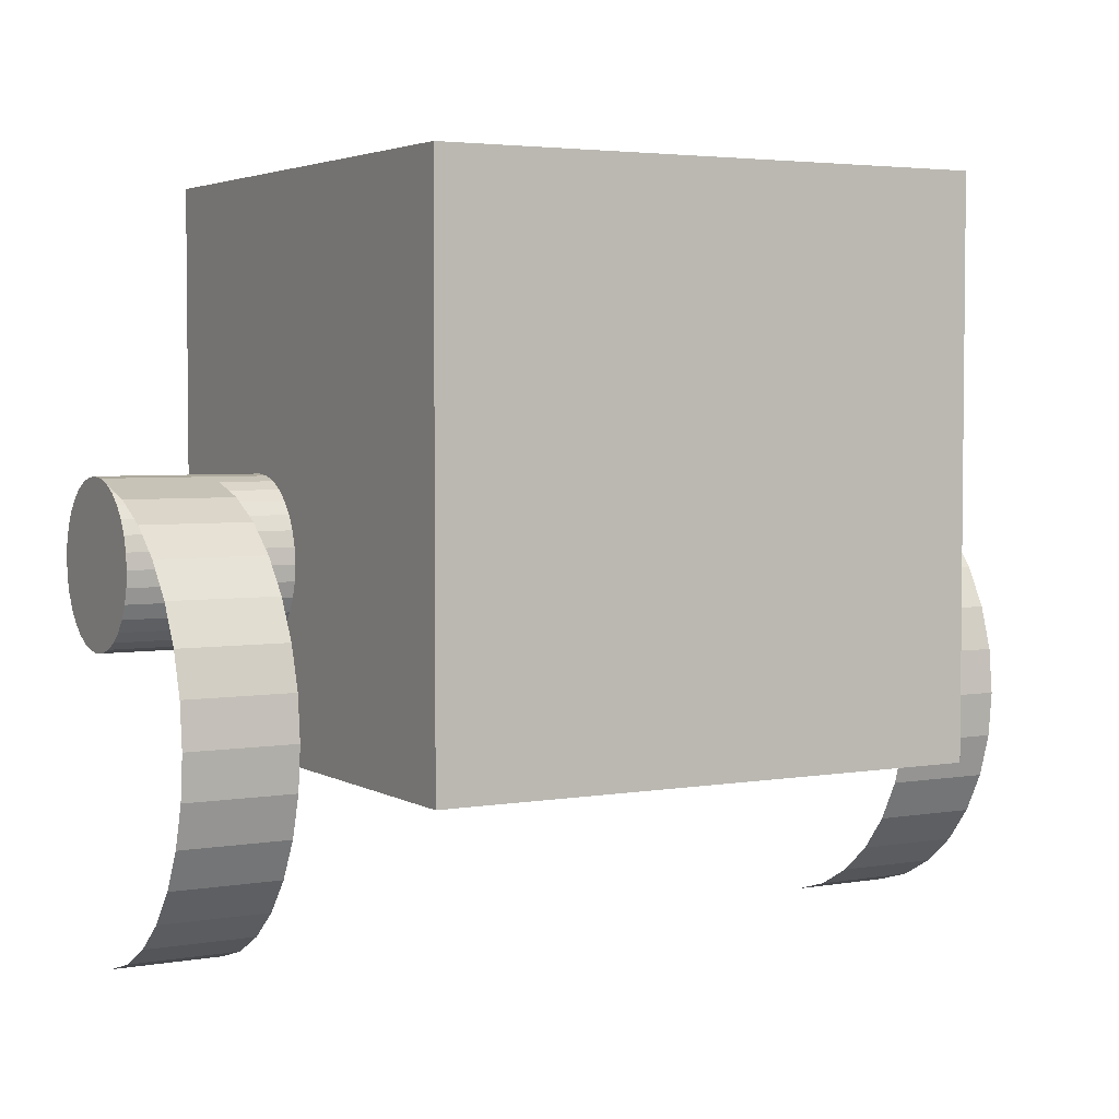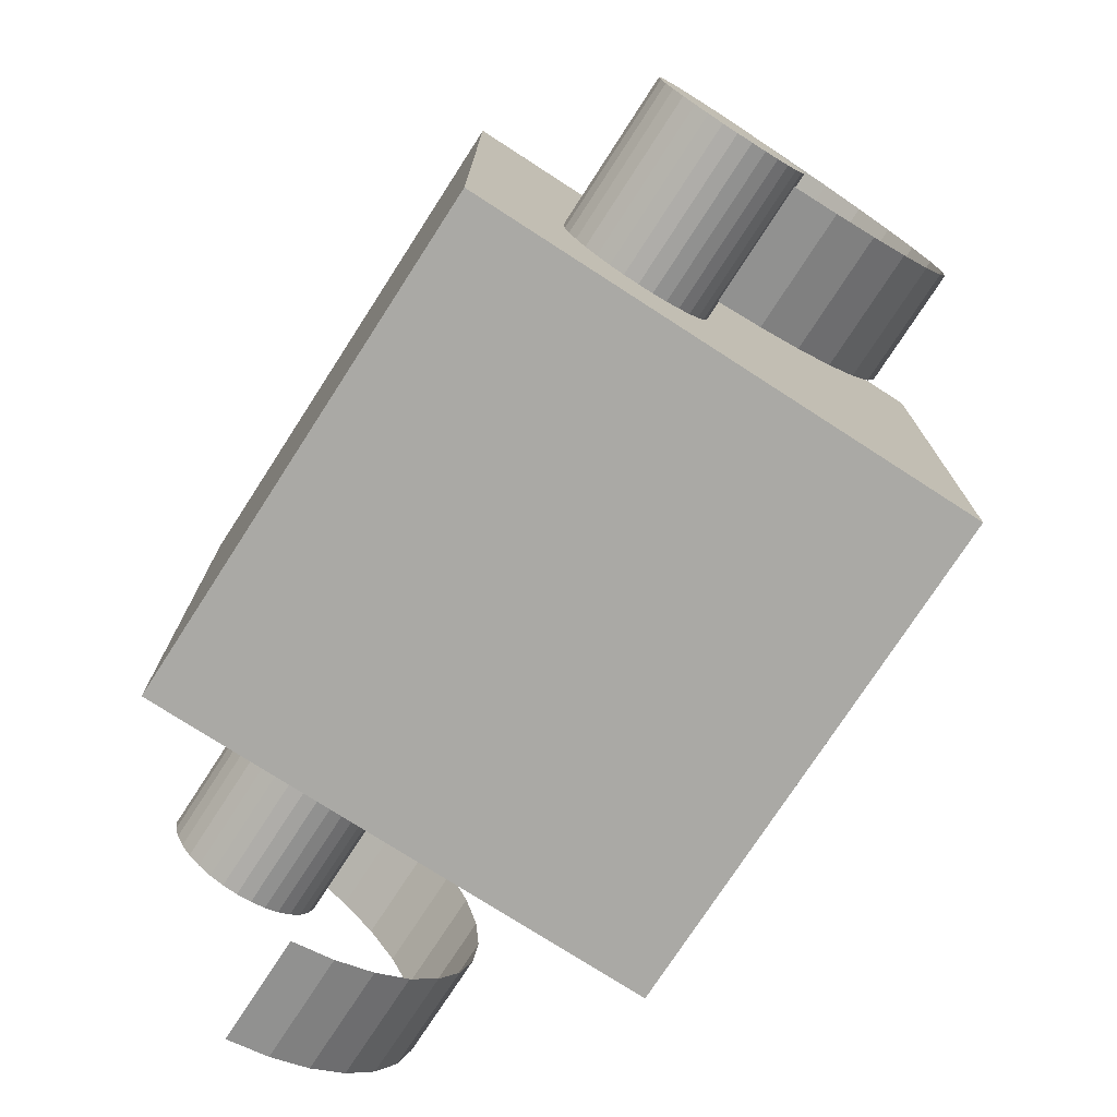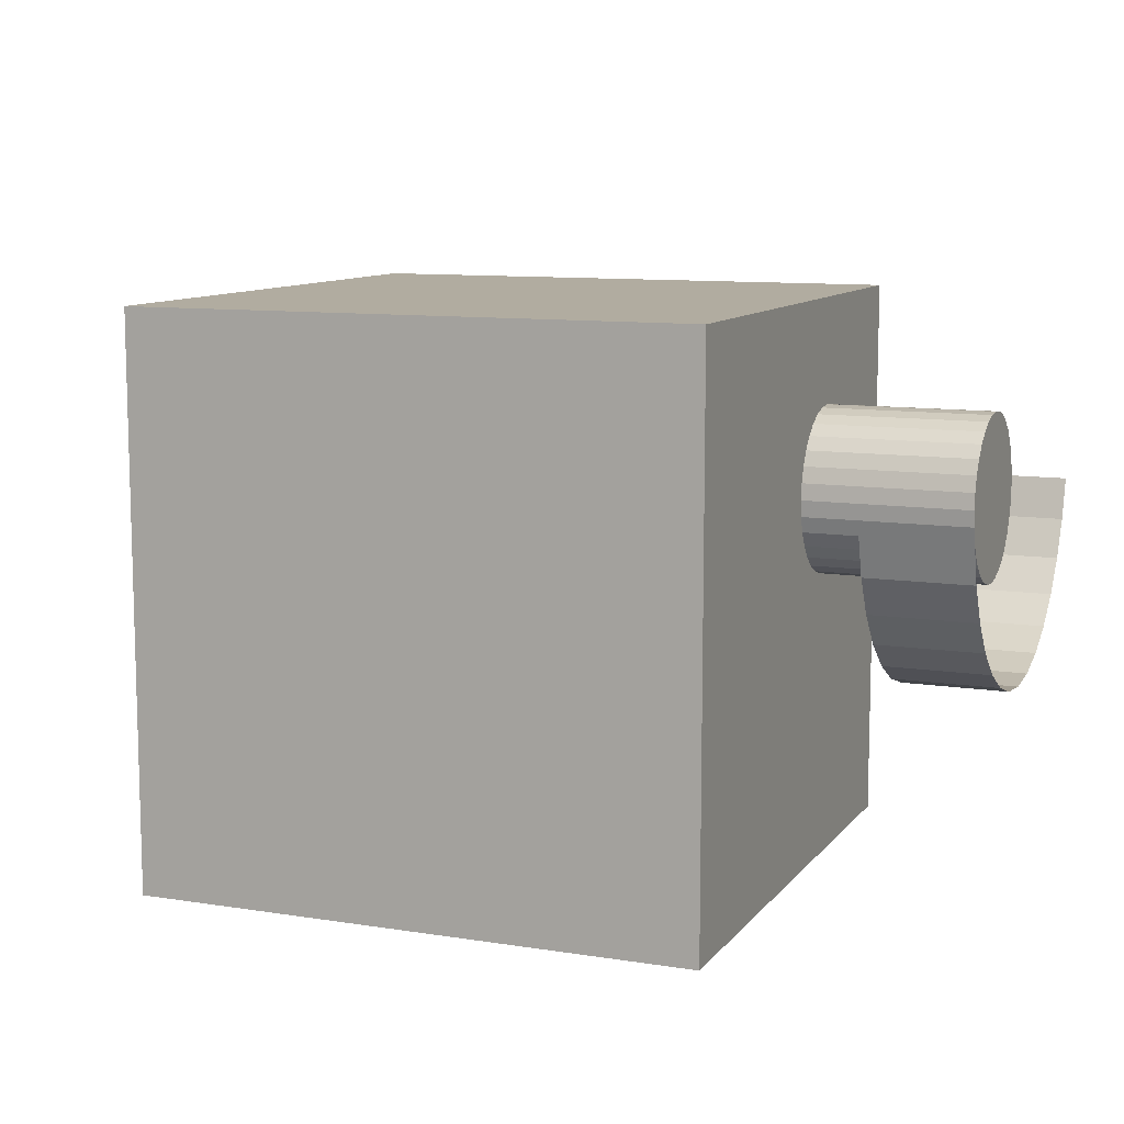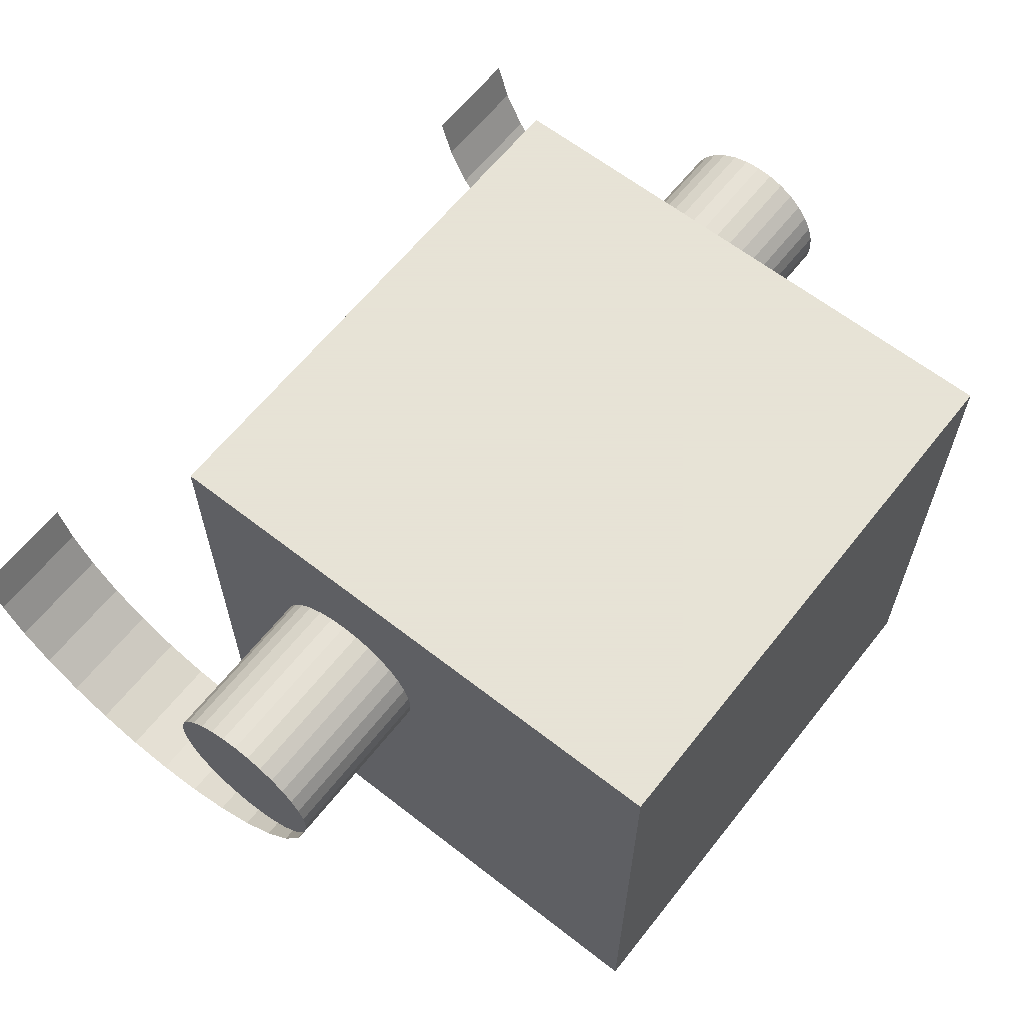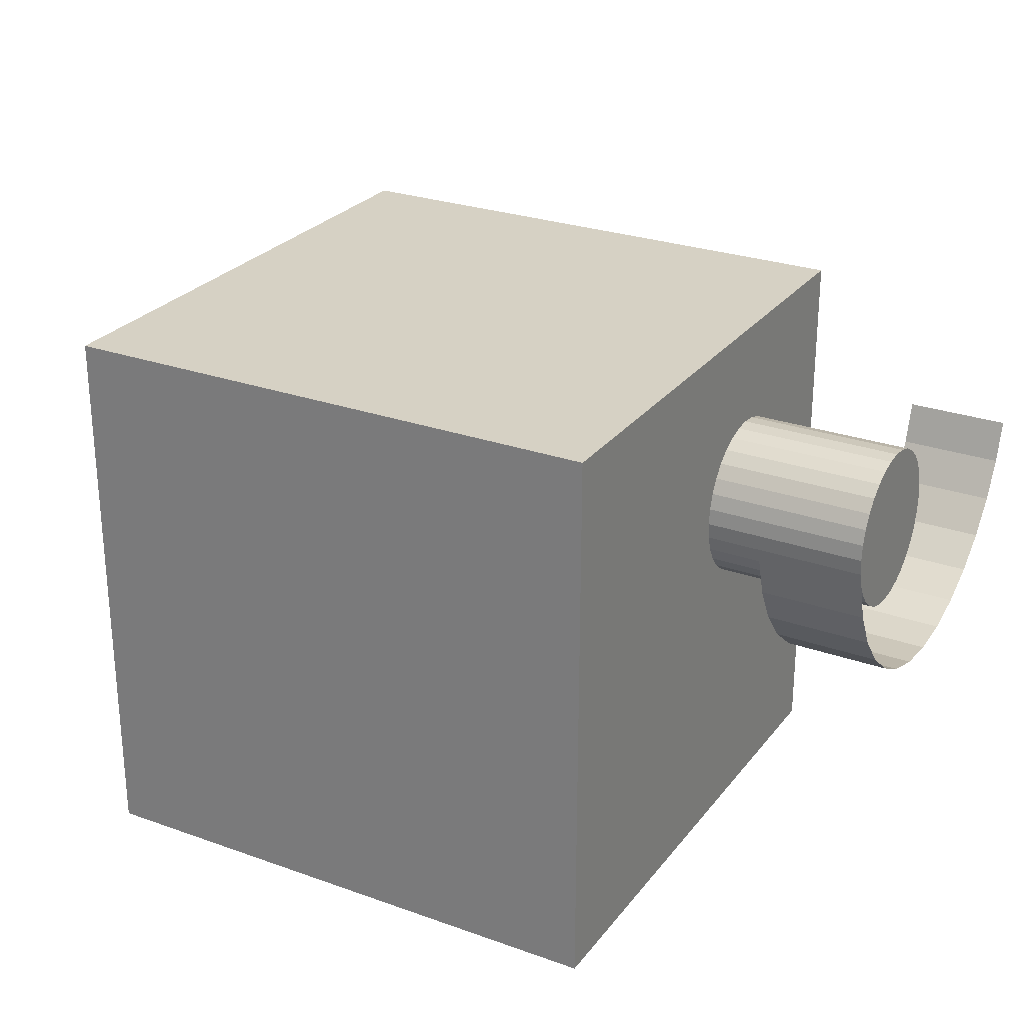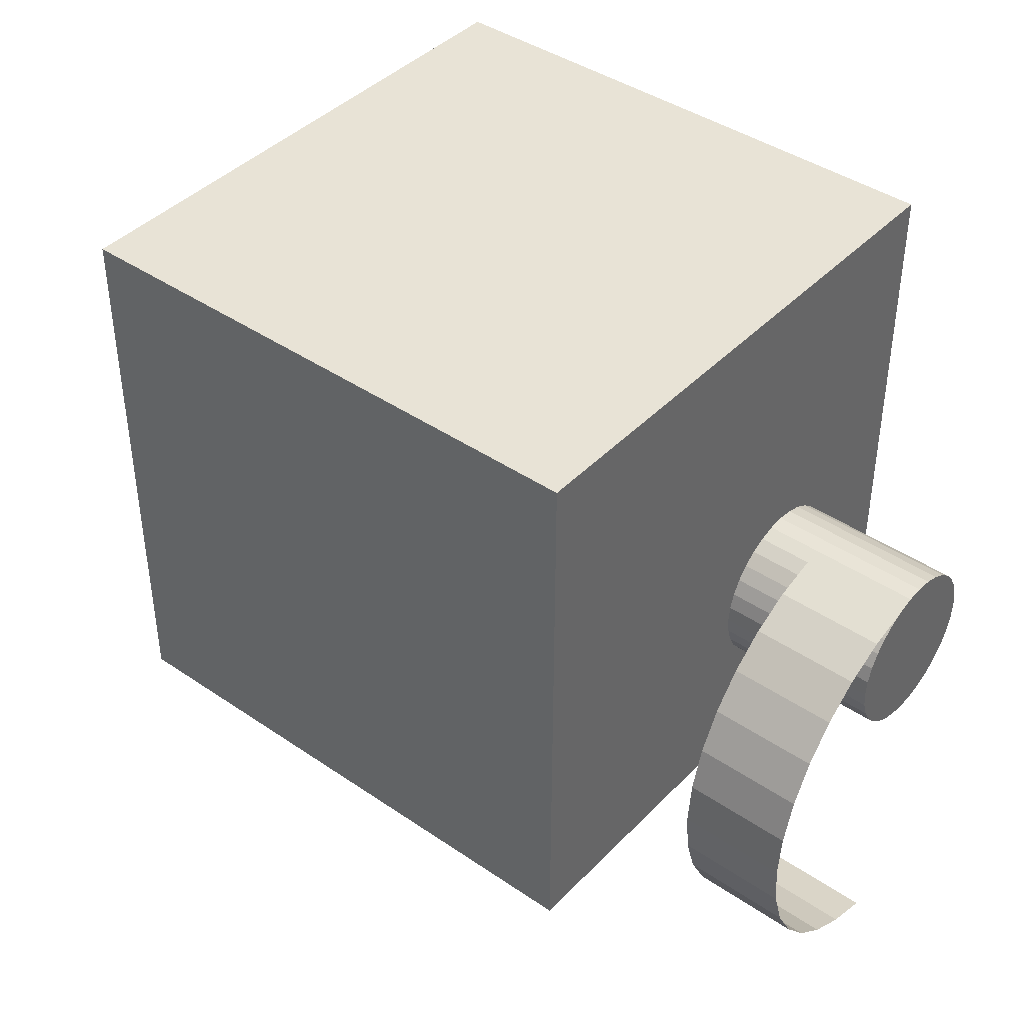
<metadata>
{"format":"obj","ext":"obj","renderer":"f3d","projection":"perspective","resolution":1024,"background":"white","views":[{"elev":3.7,"azim":150.3,"up":"+Y"},{"elev":-75.3,"azim":57.1,"up":"+Y"},{"elev":10.1,"azim":-157.9,"up":"+Z"},{"elev":62.8,"azim":128.3,"up":"+Z"},{"elev":26.6,"azim":-150.8,"up":"+Z"},{"elev":41.7,"azim":-140.5,"up":"+Y"}]}
</metadata>
<code>
o Cylinder.001_Cylinder.003
v 0.3644 0.6584 -0.5549
v 0.5173 0.6584 -0.5549
v 0.3644 0.6435 -0.5535
v 0.5173 0.6435 -0.5535
v 0.3644 0.6291 -0.5491
v 0.5173 0.6291 -0.5491
v 0.3644 0.6159 -0.542
v 0.5173 0.6159 -0.542
v 0.3644 0.6043 -0.5325
v 0.5173 0.6043 -0.5325
v 0.3644 0.5948 -0.521
v 0.5173 0.5948 -0.521
v 0.3644 0.5878 -0.5077
v 0.5173 0.5878 -0.5077
v 0.3644 0.5834 -0.4934
v 0.5173 0.5834 -0.4934
v 0.3644 0.5819 -0.4785
v 0.5173 0.5819 -0.4785
v 0.3644 0.5834 -0.4636
v 0.5173 0.5834 -0.4636
v 0.3644 0.5878 -0.4492
v 0.5173 0.5878 -0.4492
v 0.3644 0.5948 -0.436
v 0.5173 0.5948 -0.436
v 0.3644 0.6043 -0.4244
v 0.5173 0.6043 -0.4244
v 0.3644 0.6159 -0.4149
v 0.5173 0.6159 -0.4149
v 0.3644 0.6291 -0.4079
v 0.5173 0.6291 -0.4079
v 0.3644 0.6435 -0.4035
v 0.5173 0.6435 -0.4035
v 0.3644 0.6584 -0.402
v 0.5173 0.6584 -0.402
v 0.3644 0.6733 -0.4035
v 0.5173 0.6733 -0.4035
v 0.3644 0.6876 -0.4079
v 0.5173 0.6876 -0.4079
v 0.3644 0.7009 -0.4149
v 0.5173 0.7009 -0.4149
v 0.3644 0.7124 -0.4244
v 0.5173 0.7124 -0.4244
v 0.3644 0.7219 -0.436
v 0.5173 0.7219 -0.436
v 0.3644 0.729 -0.4492
v 0.5173 0.729 -0.4492
v 0.3644 0.7334 -0.4636
v 0.5173 0.7334 -0.4636
v 0.3644 0.7348 -0.4785
v 0.5173 0.7348 -0.4785
v 0.3644 0.7334 -0.4934
v 0.5173 0.7334 -0.4934
v 0.3644 0.729 -0.5077
v 0.5173 0.729 -0.5077
v 0.3644 0.7219 -0.521
v 0.5173 0.7219 -0.521
v 0.3644 0.7124 -0.5325
v 0.5173 0.7124 -0.5325
v 0.3644 0.7009 -0.542
v 0.5173 0.7009 -0.542
v 0.3644 0.6876 -0.5491
v 0.5173 0.6876 -0.5491
v 0.3644 0.6733 -0.5535
v 0.5173 0.6733 -0.5535
v 0.4152 0.3119 -0.5067
v 0.5173 0.3119 -0.5067
v 0.4152 0.3241 -0.5466
v 0.5173 0.3241 -0.5466
v 0.4152 0.3437 -0.5834
v 0.5173 0.3437 -0.5834
v 0.4152 0.3702 -0.6156
v 0.5173 0.3702 -0.6156
v 0.4152 0.4024 -0.6421
v 0.5173 0.4024 -0.6421
v 0.4152 0.4392 -0.6617
v 0.5173 0.4392 -0.6617
v 0.4152 0.4791 -0.6739
v 0.5173 0.4791 -0.6739
v 0.4152 0.5206 -0.6779
v 0.5173 0.5206 -0.6779
v 0.4152 0.5622 -0.6739
v 0.5173 0.5622 -0.6739
v 0.4152 0.6021 -0.6617
v 0.5173 0.6021 -0.6617
v 0.4152 0.6389 -0.6421
v 0.5173 0.6389 -0.6421
v 0.4152 0.6711 -0.6156
v 0.5173 0.6711 -0.6156
v 0.4152 0.6976 -0.5834
v 0.5173 0.6976 -0.5834
v 0.4152 0.7172 -0.5466
v 0.5173 0.7172 -0.5466
v 0.4152 0.7293 -0.5067
v 0.5173 0.7293 -0.5067
f 1 2 4 3
f 3 4 6 5
f 5 6 8 7
f 7 8 10 9
f 9 10 12 11
f 11 12 14 13
f 13 14 16 15
f 15 16 18 17
f 17 18 20 19
f 19 20 22 21
f 21 22 24 23
f 23 24 26 25
f 25 26 28 27
f 27 28 30 29
f 29 30 32 31
f 31 32 34 33
f 33 34 36 35
f 35 36 38 37
f 37 38 40 39
f 39 40 42 41
f 41 42 44 43
f 43 44 46 45
f 45 46 48 47
f 47 48 50 49
f 49 50 52 51
f 51 52 54 53
f 53 54 56 55
f 55 56 58 57
f 57 58 60 59
f 59 60 62 61
f 4 2 64 62 60 58 56 54 52 50 48 46 44 42 40 38 36 34 32 30 28 26 24 22 20 18 16 14 12 10 8 6
f 61 62 64 63
f 63 64 2 1
f 1 3 5 7 9 11 13 15 17 19 21 23 25 27 29 31 33 35 37 39 41 43 45 47 49 51 53 55 57 59 61 63
f 65 66 68 67
f 67 68 70 69
f 69 70 72 71
f 71 72 74 73
f 73 74 76 75
f 75 76 78 77
f 77 78 80 79
f 79 80 82 81
f 81 82 84 83
f 83 84 86 85
f 85 86 88 87
f 87 88 90 89
f 89 90 92 91
f 91 92 94 93
o Cylinder
v -0.3039 0.6584 -0.5549
v -0.151 0.6584 -0.5549
v -0.3039 0.6435 -0.5535
v -0.151 0.6435 -0.5535
v -0.3039 0.6291 -0.5491
v -0.151 0.6291 -0.5491
v -0.3039 0.6159 -0.542
v -0.151 0.6159 -0.542
v -0.3039 0.6043 -0.5325
v -0.151 0.6043 -0.5325
v -0.3039 0.5948 -0.521
v -0.151 0.5948 -0.521
v -0.3039 0.5878 -0.5077
v -0.151 0.5878 -0.5077
v -0.3039 0.5834 -0.4934
v -0.151 0.5834 -0.4934
v -0.3039 0.5819 -0.4785
v -0.151 0.5819 -0.4785
v -0.3039 0.5834 -0.4636
v -0.151 0.5834 -0.4636
v -0.3039 0.5878 -0.4492
v -0.151 0.5878 -0.4492
v -0.3039 0.5948 -0.436
v -0.151 0.5948 -0.436
v -0.3039 0.6043 -0.4244
v -0.151 0.6043 -0.4244
v -0.3039 0.6159 -0.4149
v -0.151 0.6159 -0.4149
v -0.3039 0.6291 -0.4079
v -0.151 0.6291 -0.4079
v -0.3039 0.6435 -0.4035
v -0.151 0.6435 -0.4035
v -0.3039 0.6584 -0.402
v -0.151 0.6584 -0.402
v -0.3039 0.6733 -0.4035
v -0.151 0.6733 -0.4035
v -0.3039 0.6876 -0.4079
v -0.151 0.6876 -0.4079
v -0.3039 0.7009 -0.4149
v -0.151 0.7009 -0.4149
v -0.3039 0.7124 -0.4244
v -0.151 0.7124 -0.4244
v -0.3039 0.7219 -0.436
v -0.151 0.7219 -0.436
v -0.3039 0.729 -0.4492
v -0.151 0.729 -0.4492
v -0.3039 0.7334 -0.4636
v -0.151 0.7334 -0.4636
v -0.3039 0.7348 -0.4785
v -0.151 0.7348 -0.4785
v -0.3039 0.7334 -0.4934
v -0.151 0.7334 -0.4934
v -0.3039 0.729 -0.5077
v -0.151 0.729 -0.5077
v -0.3039 0.7219 -0.521
v -0.151 0.7219 -0.521
v -0.3039 0.7124 -0.5325
v -0.151 0.7124 -0.5325
v -0.3039 0.7009 -0.542
v -0.151 0.7009 -0.542
v -0.3039 0.6876 -0.5491
v -0.151 0.6876 -0.5491
v -0.3039 0.6733 -0.5535
v -0.151 0.6733 -0.5535
v -0.3039 0.3119 -0.5067
v -0.2017 0.3119 -0.5067
v -0.3039 0.3241 -0.5466
v -0.2017 0.3241 -0.5466
v -0.3039 0.3437 -0.5834
v -0.2017 0.3437 -0.5834
v -0.3039 0.3702 -0.6156
v -0.2017 0.3702 -0.6156
v -0.3039 0.4024 -0.6421
v -0.2017 0.4024 -0.6421
v -0.3039 0.4392 -0.6617
v -0.2017 0.4392 -0.6617
v -0.3039 0.4791 -0.6739
v -0.2017 0.4791 -0.6739
v -0.3039 0.5206 -0.6779
v -0.2017 0.5206 -0.6779
v -0.3039 0.5622 -0.6739
v -0.2017 0.5622 -0.6739
v -0.3039 0.6021 -0.6617
v -0.2017 0.6021 -0.6617
v -0.3039 0.6389 -0.6421
v -0.2017 0.6389 -0.6421
v -0.3039 0.6711 -0.6156
v -0.2017 0.6711 -0.6156
v -0.3039 0.6976 -0.5834
v -0.2017 0.6976 -0.5834
v -0.3039 0.7172 -0.5466
v -0.2017 0.7172 -0.5466
v -0.3039 0.7293 -0.5067
v -0.2017 0.7293 -0.5067
f 95 96 98 97
f 97 98 100 99
f 99 100 102 101
f 101 102 104 103
f 103 104 106 105
f 105 106 108 107
f 107 108 110 109
f 109 110 112 111
f 111 112 114 113
f 113 114 116 115
f 115 116 118 117
f 117 118 120 119
f 119 120 122 121
f 121 122 124 123
f 123 124 126 125
f 125 126 128 127
f 127 128 130 129
f 129 130 132 131
f 131 132 134 133
f 133 134 136 135
f 135 136 138 137
f 137 138 140 139
f 139 140 142 141
f 141 142 144 143
f 143 144 146 145
f 145 146 148 147
f 147 148 150 149
f 149 150 152 151
f 151 152 154 153
f 153 154 156 155
f 98 96 158 156 154 152 150 148 146 144 142 140 138 136 134 132 130 128 126 124 122 120 118 116 114 112 110 108 106 104 102 100
f 155 156 158 157
f 157 158 96 95
f 95 97 99 101 103 105 107 109 111 113 115 117 119 121 123 125 127 129 131 133 135 137 139 141 143 145 147 149 151 153 155 157
f 159 160 162 161
f 161 162 164 163
f 163 164 166 165
f 165 166 168 167
f 167 168 170 169
f 169 170 172 171
f 171 172 174 173
f 173 174 176 175
f 175 176 178 177
f 177 178 180 179
f 179 180 182 181
f 181 182 184 183
f 183 184 186 185
f 185 186 188 187
o Cube_Cube.002
v -0.151 0.4825 -0.3058
v -0.151 0.9979 -0.3058
v -0.151 0.4825 -0.8212
v -0.151 0.9979 -0.8212
v 0.3644 0.4825 -0.3058
v 0.3644 0.9979 -0.3058
v 0.3644 0.4825 -0.8212
v 0.3644 0.9979 -0.8212
f 189 190 192 191
f 191 192 196 195
f 195 196 194 193
f 193 194 190 189
f 191 195 193 189
f 196 192 190 194

</code>
